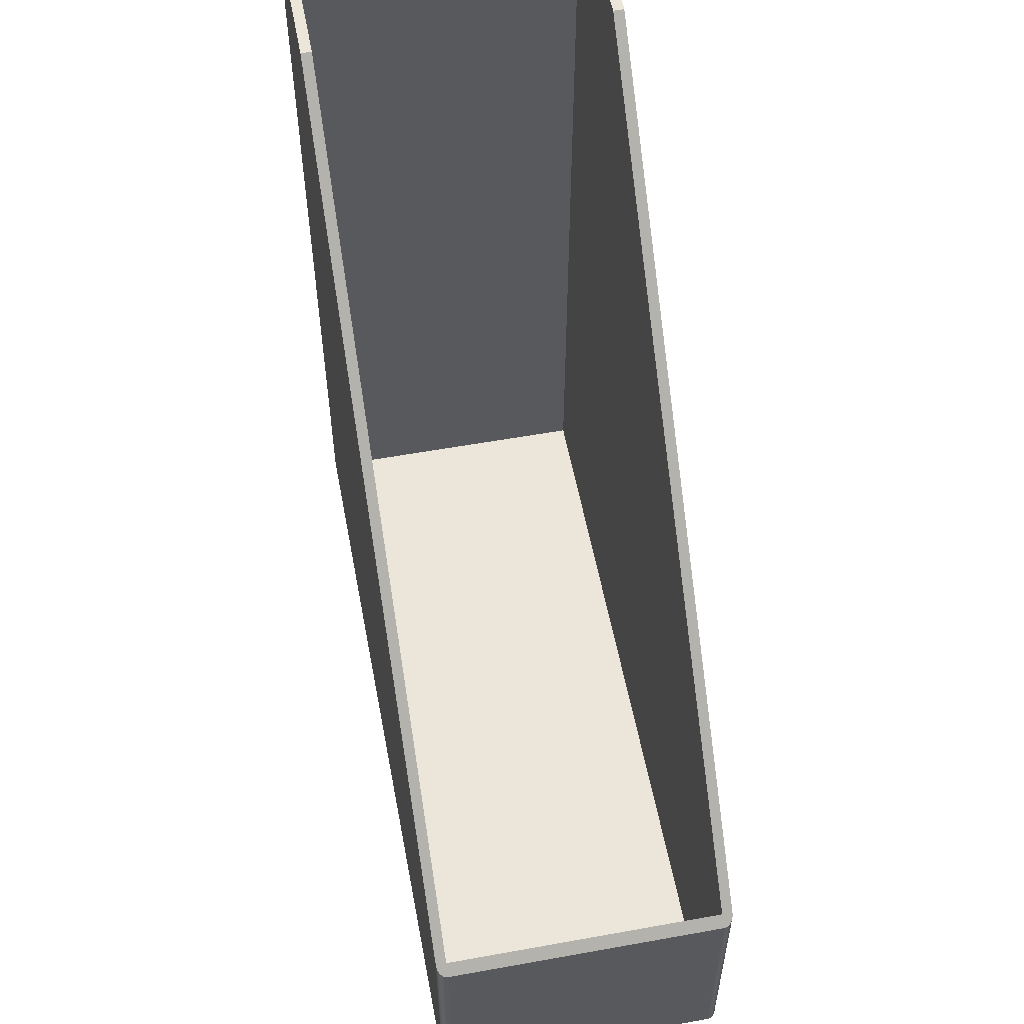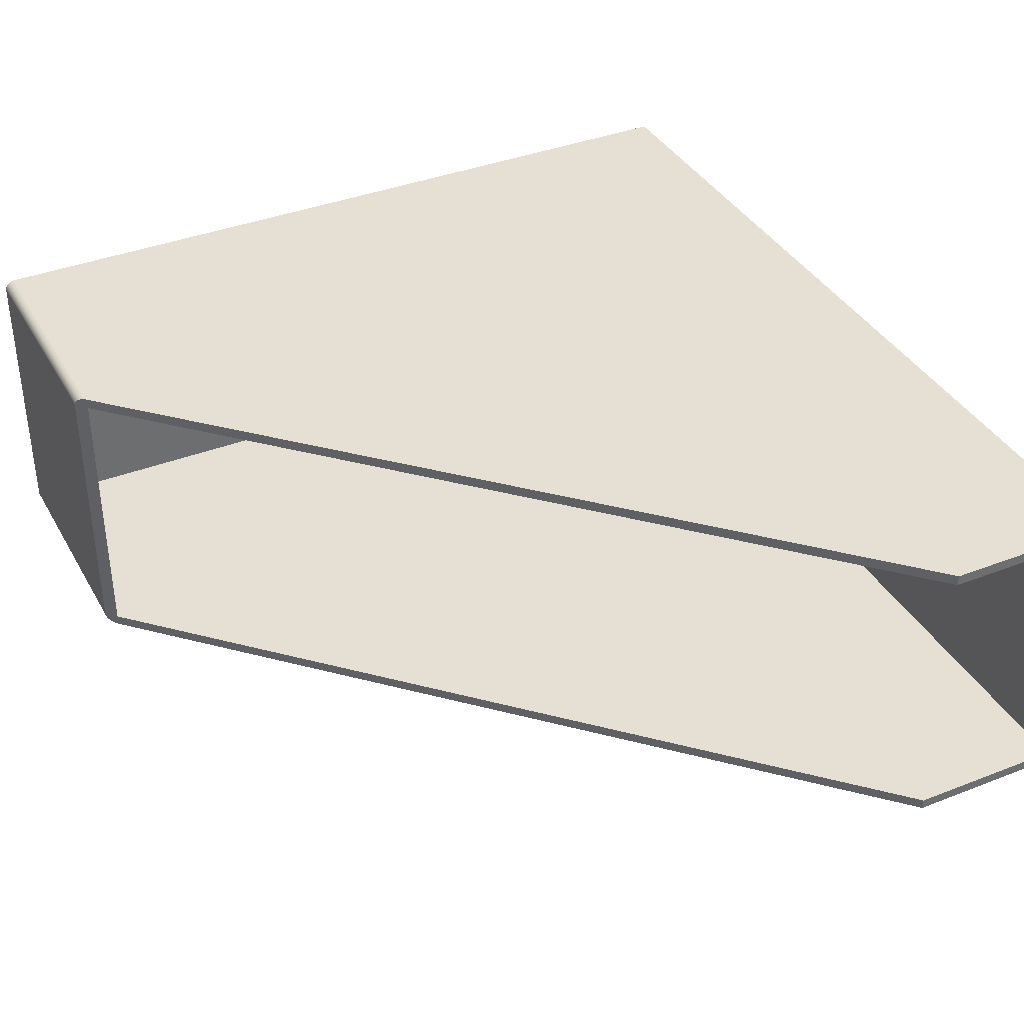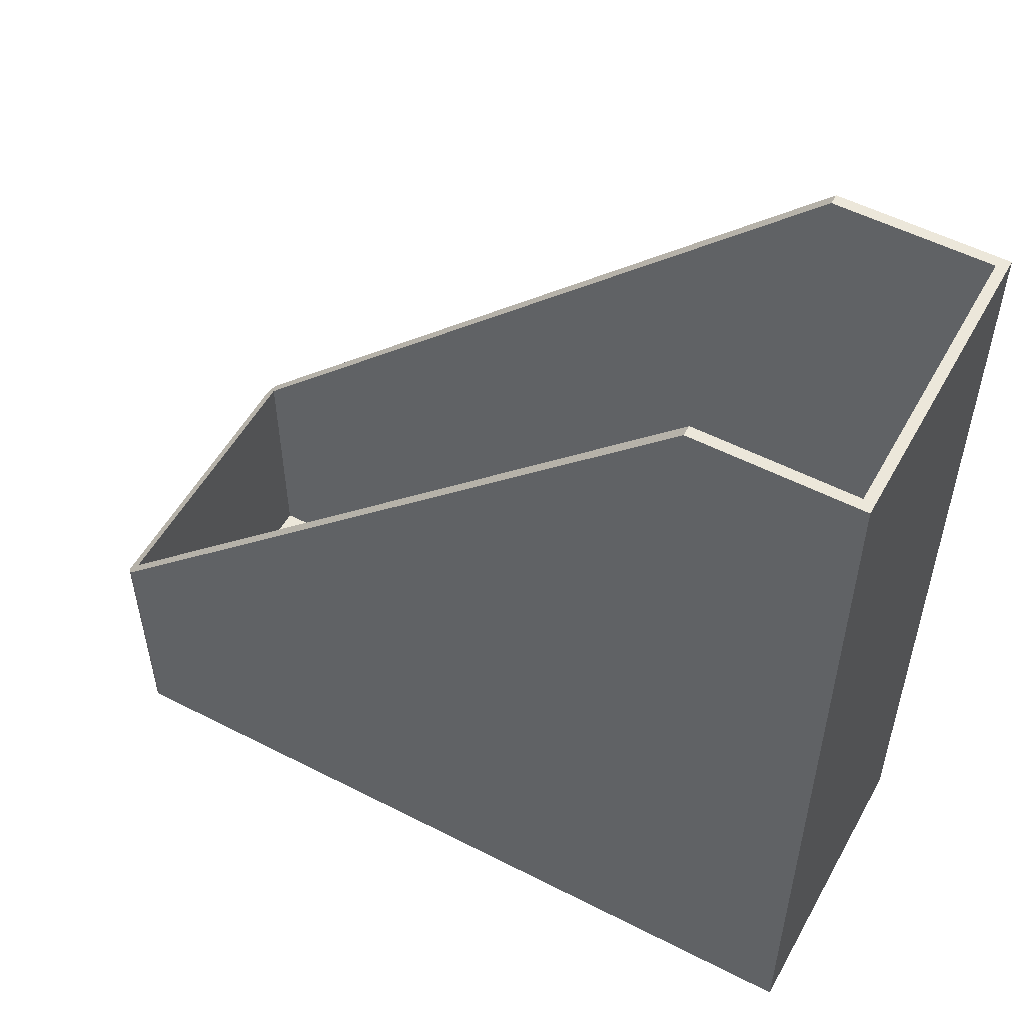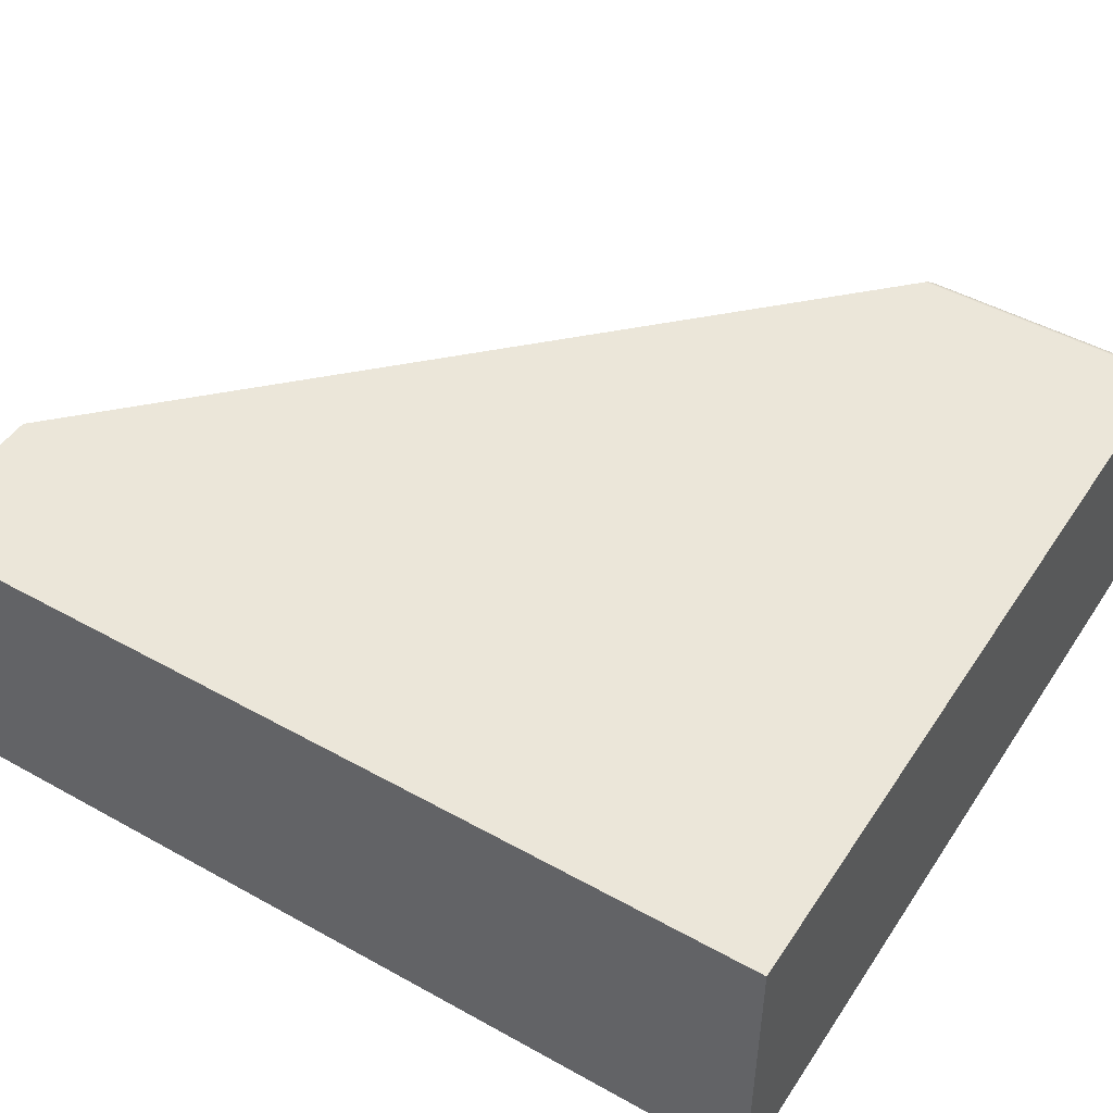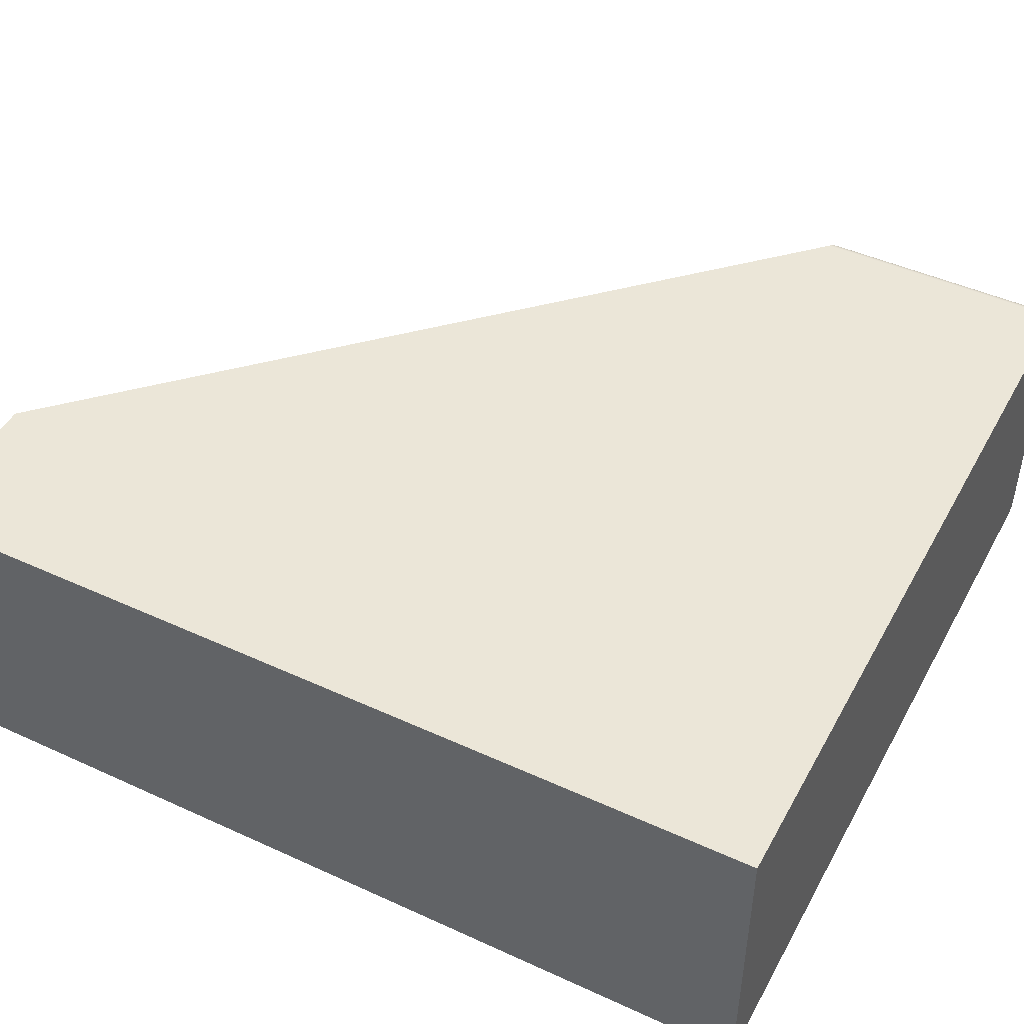
<metadata>
{"format":"obj","ext":"obj","renderer":"f3d","projection":"perspective","resolution":1024,"background":"white","views":[{"elev":56.5,"azim":79.3,"up":"+Y"},{"elev":37.9,"azim":153.5,"up":"+Z"},{"elev":53.9,"azim":-151.4,"up":"+Y"},{"elev":47.8,"azim":-58.0,"up":"+Z"},{"elev":46.1,"azim":-62.4,"up":"+Z"}]}
</metadata>
<code>
v 223.5 70 83
v 43.5 250 80
v 43.5 250 83
v 223.5 70 80
v 225.1 68.38 82.53
v 225.2 68.3 82.47
v 225 68.47 82.58
v 224.9 68.56 82.63
v 224.8 68.68 82.7
v 224.7 68.83 82.76
v 224.5 68.97 82.82
v 224.4 69.12 82.87
v 224.2 69.27 82.91
v 224.1 69.42 82.94
v 223.9 69.57 82.97
v 223.8 69.73 82.99
v 223.6 69.86 83
v 225.3 68.21 82.41
v 225.4 68.13 82.35
v 225.4 68.05 82.28
v 225.5 67.97 82.21
v 225.6 67.9 82.14
v 225.7 67.83 82.07
v 225.7 67.76 81.99
v 225.8 67.69 81.91
v 225.9 67.62 81.83
v 225.9 67.56 81.75
v 226 67.5 81.66
v 226.1 67.45 81.57
v 226.1 67.39 81.49
v 226.2 67.34 81.39
v 226.2 67.3 81.3
v 226.2 67.25 81.21
v 226.3 67.21 81.11
v 226.3 67.18 81.02
v 226.4 67.14 80.92
v 226.4 67.11 80.82
v 226.4 67.09 80.72
v 226.4 67.06 80.62
v 226.5 67.04 80.52
v 226.5 67.03 80.41
v 226.5 67.02 80.31
v 226.5 67.01 80.21
v 226.5 67 80.1
v 226.5 67 80
v 223.5 70 -3
v 43.5 250 -3
v 43.5 250 0
v 223.5 70 0
v 223.6 69.86 -2.997
v 223.8 69.73 -2.988
v 223.9 69.57 -2.969
v 224.1 69.42 -2.943
v 224.2 69.27 -2.909
v 224.4 69.12 -2.867
v 226.5 67 -0
v 224.5 68.97 -2.818
v 226.5 67 -0.1036
v 224.7 68.83 -2.761
v 226.5 67.01 -0.2071
v 226.5 67.02 -0.3103
v 224.8 68.68 -2.696
v 226.5 67.03 -0.4132
v 224.9 68.56 -2.633
v 226.5 67.04 -0.5156
v 225 68.47 -2.582
v 226.4 67.06 -0.6173
v 225.1 68.38 -2.527
v 226.4 67.09 -0.7184
v 225.2 68.3 -2.47
v 226.4 67.11 -0.8185
v 225.3 68.21 -2.41
v 226.4 67.14 -0.9177
v 225.4 68.13 -2.346
v 226.3 67.18 -1.016
v 225.4 68.05 -2.281
v 226.3 67.21 -1.113
v 225.5 67.97 -2.212
v 226.2 67.25 -1.208
v 225.6 67.9 -2.141
v 226.2 67.3 -1.302
v 225.7 67.83 -2.067
v 226.2 67.34 -1.395
v 225.7 67.76 -1.99
v 226.1 67.39 -1.486
v 225.8 67.69 -1.912
v 226.1 67.45 -1.575
v 225.9 67.62 -1.831
v 226 67.5 -1.662
v 225.9 67.56 -1.747
v -3 -3 83
v 223.5 -3 83
v -3 250 83
v 226.5 -3 80
v 226.5 -3 80.15
v 226.5 -3 80.29
v 226.5 -3 80.44
v 226.4 -3 80.59
v 226.4 -3 80.73
v 226.4 -3 80.87
v 226.3 -3 81.01
v 226.3 -3 81.15
v 226.2 -3 81.28
v 226.1 -3 81.41
v 226.1 -3 81.54
v 226 -3 81.67
v 225.9 -3 81.79
v 225.8 -3 81.9
v 225.7 -3 82.01
v 225.6 -3 82.12
v 225.5 -3 82.22
v 225.4 -3 82.32
v 225.3 -3 82.41
v 225.2 -3 82.49
v 225 -3 82.57
v 224.9 -3 82.65
v 224.8 -3 82.71
v 224.6 -3 82.77
v 224.5 -3 82.82
v 224.4 -3 82.87
v 224.2 -3 82.91
v 224.1 -3 82.94
v 223.9 -3 82.97
v 223.8 -3 82.99
v 223.6 -3 83
v 0 250 80
v -3 250 -3
v 0 250 0
v 226.5 -3 -0
v 0 0 80
v 223.5 0 80
v 226.5 -3 -0.1472
v 226.5 -3 -0.2941
v 226.5 -3 -0.4402
v 226.4 -3 -0.5853
v 226.4 -3 -0.7289
v 226.4 -3 -0.8709
v 226.3 -3 -1.011
v 226.3 -3 -1.148
v 226.2 -3 -1.283
v 226.1 -3 -1.414
v 226.1 -3 -1.542
v 226 -3 -1.667
v 225.9 -3 -1.787
v 225.8 -3 -1.903
v 225.7 -3 -2.015
v 225.6 -3 -2.121
v 225.5 -3 -2.223
v 225.4 -3 -2.319
v 225.3 -3 -2.41
v 225.2 -3 -2.494
v 225 -3 -2.573
v 224.9 -3 -2.646
v 224.8 -3 -2.712
v 224.6 -3 -2.772
v 224.5 -3 -2.825
v 224.4 -3 -2.871
v 224.2 -3 -2.91
v 224.1 -3 -2.942
v 223.9 -3 -2.968
v 223.8 -3 -2.986
v 223.6 -3 -2.996
v 223.5 -3 -3
v 223.5 0 0
v -3 -3 -3
v 0 0 0
f 1 2 3
f 4 2 1
f 4 5 6
f 4 7 5
f 4 8 7
f 4 9 8
f 4 10 9
f 4 11 10
f 4 12 11
f 4 13 12
f 4 14 13
f 4 15 14
f 4 16 15
f 4 17 16
f 4 1 17
f 18 4 6
f 19 4 18
f 20 4 19
f 21 4 20
f 22 4 21
f 23 4 22
f 24 4 23
f 25 4 24
f 26 4 25
f 27 4 26
f 28 4 27
f 29 4 28
f 30 4 29
f 31 4 30
f 32 4 31
f 33 4 32
f 34 4 33
f 35 4 34
f 36 4 35
f 37 4 36
f 38 4 37
f 39 4 38
f 40 4 39
f 41 4 40
f 42 4 41
f 43 4 42
f 44 4 43
f 45 4 44
f 46 47 48
f 46 48 49
f 50 46 49
f 51 50 49
f 52 51 49
f 53 52 49
f 54 53 49
f 55 54 49
f 56 4 45
f 56 49 4
f 57 55 49
f 58 49 56
f 59 57 49
f 60 49 58
f 61 49 60
f 62 59 49
f 63 49 61
f 64 62 49
f 65 49 63
f 66 64 49
f 67 49 65
f 68 66 49
f 69 49 67
f 70 68 49
f 71 49 69
f 72 70 49
f 73 49 71
f 74 72 49
f 75 49 73
f 76 74 49
f 77 49 75
f 78 76 49
f 79 49 77
f 80 78 49
f 81 49 79
f 82 80 49
f 83 49 81
f 84 82 49
f 85 49 83
f 86 84 49
f 87 49 85
f 88 86 49
f 89 49 87
f 90 88 49
f 90 49 89
f 1 91 92
f 3 93 91
f 3 91 1
f 94 45 44
f 95 44 43
f 95 94 44
f 96 43 42
f 96 42 41
f 96 95 43
f 97 41 40
f 97 96 41
f 98 40 39
f 98 97 40
f 99 39 38
f 99 38 37
f 99 98 39
f 100 99 37
f 100 37 36
f 101 36 35
f 101 35 34
f 101 100 36
f 102 34 33
f 102 101 34
f 103 33 32
f 103 102 33
f 104 32 31
f 104 31 30
f 104 103 32
f 105 30 29
f 105 104 30
f 106 29 28
f 106 28 27
f 106 105 29
f 107 27 26
f 107 106 27
f 108 26 25
f 108 25 24
f 108 107 26
f 109 24 23
f 109 108 24
f 110 23 22
f 110 109 23
f 111 22 21
f 111 21 20
f 111 110 22
f 112 20 19
f 112 111 20
f 113 19 18
f 113 18 6
f 113 112 19
f 114 6 5
f 114 113 6
f 115 5 7
f 115 7 8
f 115 114 5
f 116 8 9
f 116 115 8
f 117 9 10
f 117 116 9
f 118 10 11
f 118 117 10
f 119 11 12
f 119 118 11
f 120 119 12
f 120 12 13
f 121 120 13
f 122 121 13
f 122 13 14
f 123 122 14
f 123 14 15
f 124 123 15
f 124 15 16
f 125 124 16
f 125 16 17
f 92 125 17
f 92 17 1
f 3 126 93
f 2 126 3
f 127 126 128
f 127 93 126
f 47 128 48
f 47 127 128
f 56 45 94
f 129 56 94
f 130 4 131
f 126 2 130
f 130 2 4
f 56 129 58
f 58 132 60
f 129 132 58
f 60 133 61
f 61 133 63
f 132 133 60
f 63 134 65
f 133 134 63
f 65 135 67
f 134 135 65
f 67 136 69
f 69 136 71
f 135 136 67
f 136 137 71
f 71 137 73
f 73 138 75
f 75 138 77
f 137 138 73
f 77 139 79
f 138 139 77
f 79 140 81
f 139 140 79
f 81 141 83
f 83 141 85
f 140 141 81
f 85 142 87
f 141 142 85
f 87 143 89
f 89 143 90
f 142 143 87
f 90 144 88
f 143 144 90
f 88 145 86
f 86 145 84
f 144 145 88
f 84 146 82
f 145 146 84
f 82 147 80
f 146 147 82
f 80 148 78
f 78 148 76
f 147 148 80
f 76 149 74
f 148 149 76
f 74 150 72
f 72 150 70
f 149 150 74
f 70 151 68
f 150 151 70
f 68 152 66
f 66 152 64
f 151 152 68
f 64 153 62
f 152 153 64
f 62 154 59
f 153 154 62
f 59 155 57
f 154 155 59
f 57 156 55
f 155 156 57
f 156 157 55
f 55 157 54
f 157 158 54
f 158 159 54
f 54 159 53
f 159 160 53
f 53 160 52
f 160 161 52
f 52 161 51
f 161 162 51
f 51 162 50
f 162 163 50
f 50 163 46
f 49 164 4
f 4 164 131
f 165 46 163
f 127 47 165
f 165 47 46
f 49 166 164
f 48 128 166
f 48 166 49
f 108 109 110
f 108 110 111
f 112 108 111
f 107 108 112
f 105 106 107
f 115 113 114
f 117 112 113
f 117 115 116
f 117 113 115
f 103 104 105
f 103 107 112
f 103 105 107
f 100 101 102
f 98 99 100
f 98 102 103
f 98 100 102
f 123 117 118
f 123 118 119
f 123 119 120
f 123 120 121
f 123 121 122
f 96 97 98
f 125 123 124
f 94 103 112
f 94 117 123
f 94 96 98
f 94 98 103
f 94 95 96
f 94 112 117
f 92 94 123
f 92 123 125
f 129 94 92
f 134 132 129
f 134 133 132
f 135 134 129
f 138 136 135
f 138 137 136
f 138 135 129
f 140 139 138
f 141 140 138
f 143 142 141
f 143 141 138
f 143 138 129
f 144 143 129
f 145 144 129
f 146 145 129
f 147 146 129
f 148 147 129
f 149 148 129
f 151 150 149
f 151 149 129
f 153 152 151
f 154 153 151
f 156 155 154
f 156 154 151
f 157 156 151
f 158 151 129
f 158 157 151
f 160 159 158
f 162 161 160
f 162 158 129
f 162 160 158
f 163 129 92
f 163 162 129
f 165 92 91
f 165 163 92
f 127 165 91
f 127 91 93
f 166 128 130
f 130 128 126
f 164 166 131
f 131 166 130

</code>
